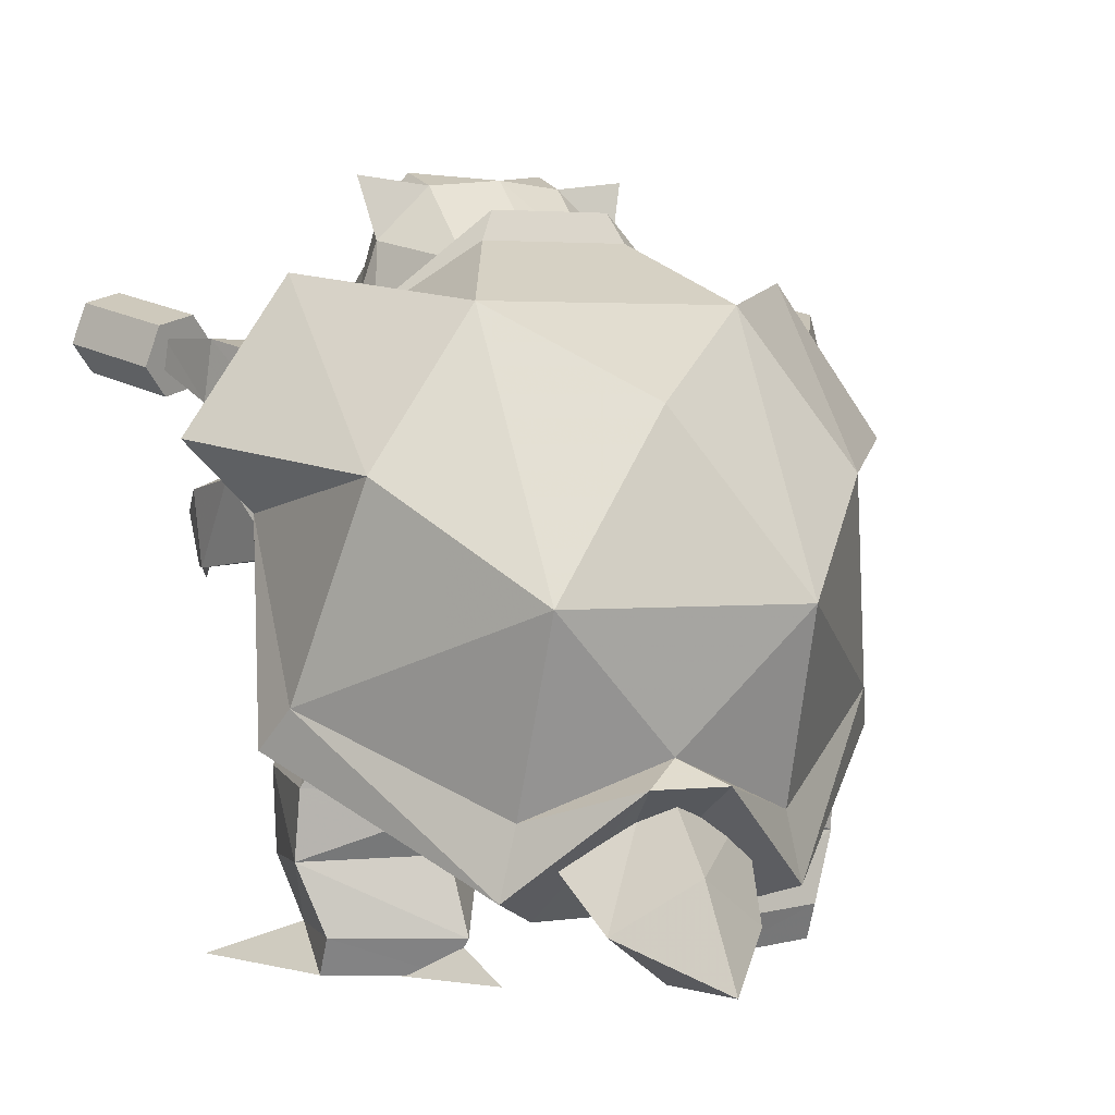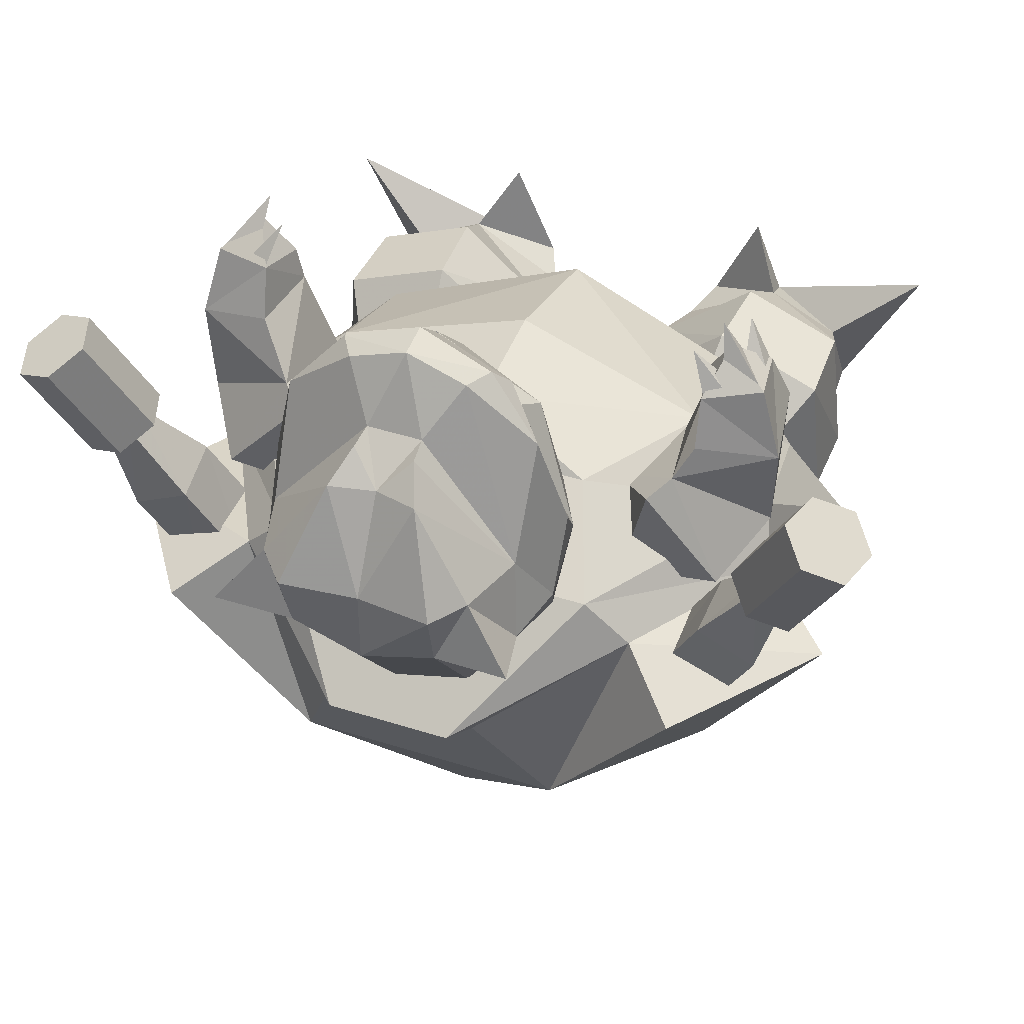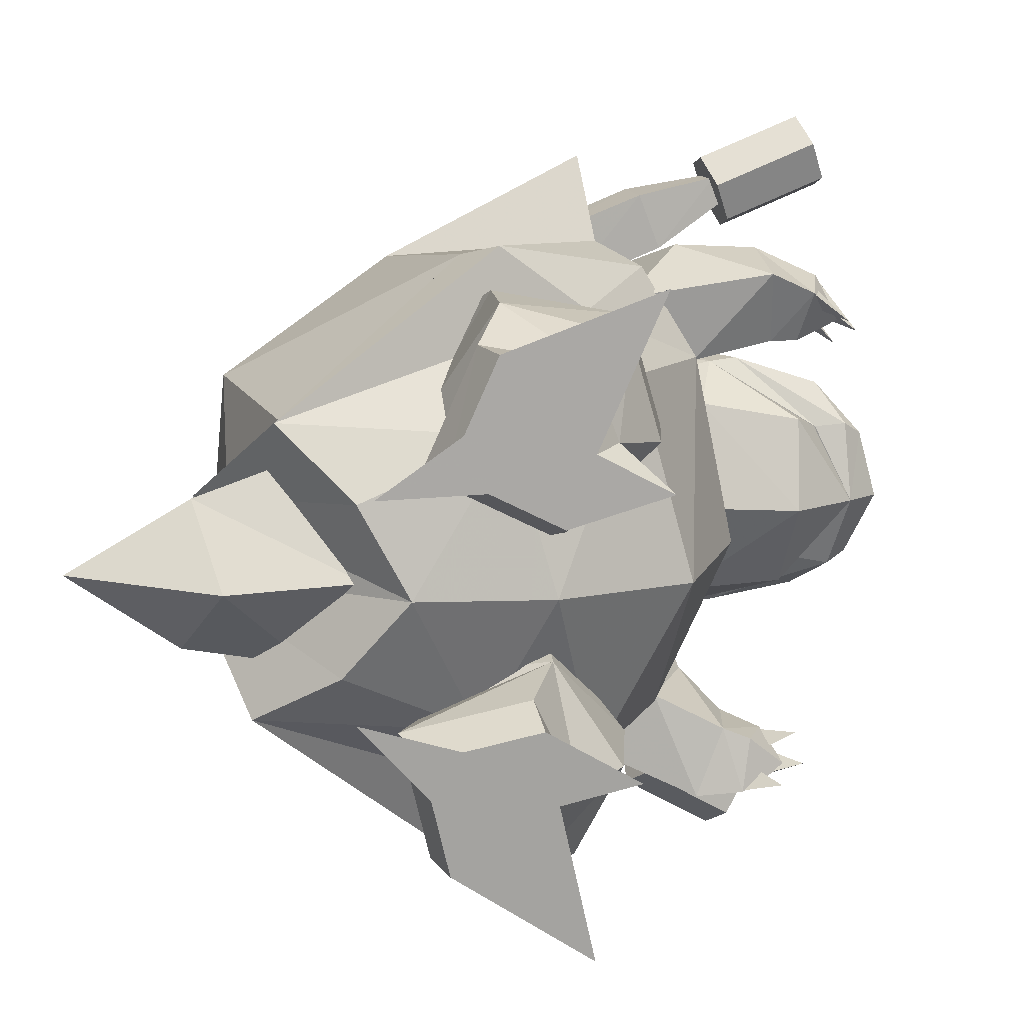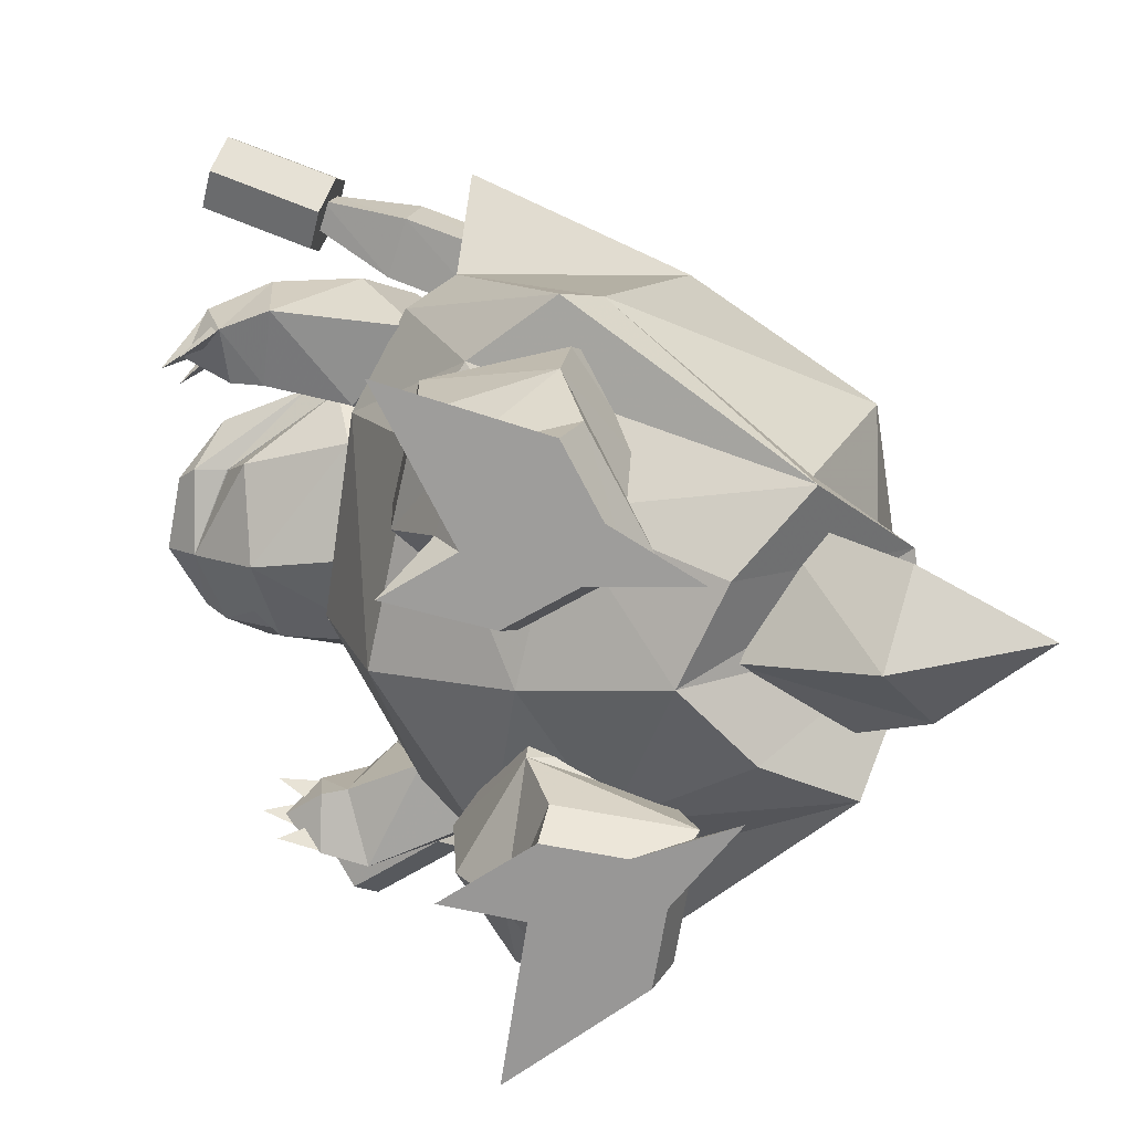
<metadata>
{"format":"obj","ext":"obj","renderer":"f3d","projection":"perspective","resolution":1024,"background":"white","views":[{"elev":2.8,"azim":158.8,"up":"+Y"},{"elev":43.4,"azim":-159.2,"up":"+Z"},{"elev":-73.9,"azim":-95.4,"up":"+Y"},{"elev":-69.4,"azim":99.0,"up":"+Y"}]}
</metadata>
<code>
o Mesh_Blastoise
v 0.07356 -0.2741 0.0391
v 0.1287 -0.2732 0.05465
v 0.1057 -0.274 0.1115
v 0.1909 -0.2716 -0.01751
v 0.2466 -0.2715 0.09212
v 0.1848 -0.2433 0.04497
v 0.1313 -0.2444 0.07076
v 0.08174 -0.2738 -0.09398
v 0.1003 -0.2474 -0.05441
v 0.1413 -0.2732 -0.02745
v 0.09598 -0.2742 -0.005596
v 0.2101 -0.1896 -0.02098
v 0.1903 -0.2426 -0.0328
v 0.04917 -0.1928 0.04307
v 0.06103 -0.2454 0.02954
v 0.1235 -0.1982 0.1024
v 0.1971 -0.1967 0.07313
v 0.09555 -0.2441 -0.06404
v 0.1052 -0.1857 -0.05007
v 0.105 -0.2729 -0.04568
v 0.1995 -0.1318 0.07382
v 0.208 -0.1363 -0.02787
v 0.1198 -0.1335 0.1055
v 0.044 -0.1399 0.03735
v 0.09302 -0.1433 -0.0785
v 0.1736 -0.08535 0.04015
v 0.1835 -0.08839 -0.04668
v 0.1135 -0.0495 -0.02192
v 0.1138 -0.08666 0.06392
v 0.04708 -0.09138 0.007565
v 0.09082 -0.09399 -0.08134
v -0.1295 -0.273 0.05427
v -0.07437 -0.2742 0.03878
v -0.1066 -0.2742 0.1111
v -0.1917 -0.2709 -0.01795
v -0.2474 -0.2706 0.09163
v -0.1854 -0.2427 0.04462
v -0.1319 -0.2443 0.07046
v -0.1008 -0.247 -0.05468
v -0.08241 -0.2735 -0.09431
v -0.142 -0.2727 -0.02784
v -0.09674 -0.274 -0.005943
v -0.2107 -0.1888 -0.02008
v -0.1908 -0.2418 -0.03316
v -0.04945 -0.1933 0.04313
v -0.06165 -0.2455 0.02931
v -0.1235 -0.1994 0.1027
v -0.1972 -0.1974 0.07385
v -0.09607 -0.2438 -0.0643
v -0.1059 -0.1848 -0.04962
v -0.1057 -0.2726 -0.04603
v -0.1994 -0.1312 0.07499
v -0.2084 -0.1359 -0.02665
v -0.1195 -0.1334 0.1063
v -0.04412 -0.1404 0.03777
v -0.09372 -0.1437 -0.07783
v -0.1837 -0.08814 -0.04567
v -0.1733 -0.085 0.0411
v -0.1133 -0.04965 -0.02133
v -0.1134 -0.08664 0.06458
v -0.04703 -0.0919 0.007912
v -0.09121 -0.0944 -0.08077
v 0.268 0.1909 0.134
v 0.2311 0.1474 0.1638
v 0.2393 0.1995 0.1466
v 0.2208 0.1778 0.1615
v 0.2783 0.2185 0.2225
v 0.2599 0.1968 0.2374
v 0.2702 0.1664 0.2397
v 0.2594 0.1383 0.1516
v 0.2778 0.16 0.1367
v 0.2984 0.1572 0.2275
v 0.3071 0.2099 0.2099
v 0.3169 0.179 0.2126
v 0.2455 0.1336 0.08861
v 0.2626 0.1596 0.1493
v 0.2037 0.1345 0.1094
v 0.2433 0.1605 0.1588
v 0.2424 0.1798 0.07914
v 0.2609 0.1812 0.145
v 0.2002 0.1801 0.1003
v 0.2411 0.1816 0.1549
v 0.1636 0.1627 0.02752
v 0.2053 0.1618 0.00672
v 0.1667 0.1165 0.03699
v 0.2089 0.1162 0.01581
v 0.1501 0.1811 0.07061
v 0.2766 0.1077 0.03327
v 0.1945 0.2269 0.04321
v 0.2187 0.05333 0.05242
v 0.1844 0.08319 -0.1115
v 0.09849 0.2031 -0.08761
v -0.2305 0.1465 0.1651
v -0.2675 0.1901 0.1356
v -0.2387 0.1986 0.1481
v -0.2202 0.1769 0.1628
v -0.2773 0.2175 0.2243
v -0.2588 0.1957 0.239
v -0.2691 0.1653 0.2413
v -0.2588 0.1374 0.153
v -0.2773 0.1592 0.1383
v -0.2974 0.1562 0.2292
v -0.3061 0.2089 0.2118
v -0.3159 0.178 0.2145
v -0.2621 0.1587 0.1509
v -0.2454 0.1328 0.08999
v -0.2035 0.1336 0.1105
v -0.2427 0.1596 0.1603
v -0.2604 0.1803 0.1466
v -0.2423 0.179 0.0806
v -0.2405 0.1807 0.1563
v -0.1999 0.1793 0.1015
v -0.1638 0.162 0.02846
v -0.2056 0.1612 0.007916
v -0.1668 0.1158 0.03785
v -0.2092 0.1156 0.01693
v -0.2767 0.1069 0.03472
v -0.1502 0.1807 0.07145
v -0.1948 0.2261 0.04449
v -0.2185 0.0528 0.05365
v -0.1852 0.08275 -0.1104
v -0.09948 0.2029 -0.08705
v 0.002888 0.1588 0.2998
v 0.0624 0.1736 0.263
v -0.05556 0.1736 0.2626
v -0.06789 0.1434 0.2444
v 0.003024 0.1103 0.2505
v 0.07482 0.1434 0.2449
v 0.08497 0.1237 0.1604
v 0.003254 0.09278 0.1742
v -0.07836 0.1238 0.1599
v -0.1039 0.1739 0.167
v 0.1114 0.1739 0.1677
v -0.08061 0.1601 0.09269
v 0.0885 0.1601 0.09322
v 0.00357 0.1427 0.07815
v 0.002888 0.1596 0.3
v -0.05556 0.1742 0.2636
v 0.0624 0.1742 0.264
v 0.1066 0.2007 0.1141
v 0.1115 0.2162 0.1395
v -0.1047 0.2163 0.1389
v -0.09881 0.2007 0.1135
v 0.07835 0.2915 0.1873
v 0.09996 0.2573 0.1324
v 0.1115 0.3078 0.1448
v -0.09307 0.2573 0.1318
v -0.07096 0.2915 0.1868
v -0.1046 0.3078 0.1441
v -0.04991 0.1908 0.3046
v -0.05977 0.1785 0.2894
v 0.002841 0.2104 0.321
v -0.03918 0.2096 0.3045
v 0.0565 0.1907 0.3049
v 0.002823 0.1857 0.3239
v 0.06562 0.1785 0.2898
v 0.04496 0.2096 0.3047
v 0.09319 0.2409 0.1852
v 0.05775 0.314 0.1829
v 0.03361 0.2792 0.2504
v 0.02364 0.2548 0.2687
v 0.02198 0.2361 0.2715
v -0.08582 0.2409 0.1846
v -0.02909 0.2792 0.2502
v -0.01925 0.2548 0.2686
v -0.01762 0.2362 0.2714
v -0.05114 0.314 0.1825
v 0.003488 0.3048 0.1232
v -0.04829 0.238 0.05264
v -0.04935 0.3005 0.1364
v 0.09376 0.2034 0.2632
v 0.113 0.1908 0.1909
v 0.003313 0.3054 0.1796
v 0.05648 0.238 0.05297
v 0.05624 0.3005 0.1367
v 0.003726 0.2415 0.03924
v -0.08772 0.2035 0.2626
v -0.1056 0.1909 0.1902
v 0.003095 0.2676 0.2456
v -0.000571 -0.2471 -0.307
v 0.05572 -0.2184 -0.2244
v -0.000236 -0.2594 -0.1935
v -0.000507 -0.1776 -0.255
v -0.05647 -0.2186 -0.2241
v -0.000366 -0.1021 -0.1724
v -3.7e-05 -0.2017 -0.09754
v 0.08394 -0.1515 -0.1354
v -0.08434 -0.1517 -0.135
v 0.218 0.02505 0.2244
v 0.2044 -0.003531 0.2495
v 0.2166 0.008738 0.2198
v 0.1924 0.05203 0.2296
v 0.1925 0.01951 0.2676
v 0.2223 0.0504 0.23
v 0.2017 0.02982 0.2253
v 0.1737 0.03995 0.2608
v 0.1808 0.05947 0.2331
v 0.1957 0.03839 0.2276
v 0.2124 0.0237 0.2222
v 0.1971 0.05469 0.2322
v 0.1794 0.06145 0.2336
v 0.2223 0.04995 0.2316
v 0.2304 0.06794 0.1846
v 0.2176 0.00742 0.2195
v 0.225 0.008006 0.1821
v 0.1738 0.08048 0.2011
v 0.1746 0.01891 0.2215
v 0.1685 0.02055 0.1986
v 0.1977 0.02685 0.2535
v 0.1445 0.01914 0.1391
v 0.148 0.1035 0.1647
v 0.1936 0.01983 0.08345
v 0.2205 0.07739 0.1219
v 0.1596 0.05228 0.04304
v 0.1006 0.0511 0.1095
v 0.1195 0.1143 0.07576
v 0.1332 0.12 0.1552
v 0.1915 0.1207 0.08889
v -0.1803 0.01652 0.2564
v -0.2002 0.03885 0.2292
v -0.1981 0.02205 0.2275
v -0.1677 0.04328 0.2676
v -0.1764 0.06766 0.2248
v -0.2057 0.06452 0.2306
v -0.1844 0.04457 0.2264
v -0.1651 0.07625 0.2248
v -0.152 0.06298 0.254
v -0.1788 0.05372 0.2259
v -0.1949 0.03739 0.2263
v -0.1809 0.07052 0.2276
v -0.2054 0.0644 0.2322
v -0.1638 0.07836 0.2247
v -0.222 0.07196 0.182
v -0.199 0.02064 0.2276
v -0.2124 0.01347 0.1927
v -0.1652 0.0909 0.1887
v -0.1575 0.0346 0.22
v -0.1556 0.03241 0.1993
v -0.1757 0.04743 0.2535
v -0.1375 0.01835 0.1394
v -0.1528 0.1014 0.1649
v -0.1833 0.0135 0.08111
v -0.2191 0.06696 0.1181
v -0.1514 0.05024 0.04271
v -0.09638 0.05572 0.1123
v -0.1211 0.1164 0.07772
v -0.1396 0.1197 0.1563
v -0.1939 0.1138 0.08687
v -0.2068 0.02433 0.09077
v -0.2367 -0.1099 -0.02321
v -0.192 -0.09394 0.04631
v -0.03021 -0.1216 -0.2326
v -0.000458 -0.1041 -0.2064
v 0.02918 -0.1215 -0.2328
v 0.04511 0.2747 0.02585
v 0.05583 0.2517 0.01683
v 0.2368 -0.1093 -0.02454
v 0.2218 -0.07773 -0.05223
v -0.05635 0.2515 0.01714
v -0.04563 0.2746 0.02611
v -0.1001 -0.1483 -0.1703
v 0.09951 -0.1481 -0.1708
v 0.118 0.1871 0.1047
v 0.2073 0.02482 0.08961
v 0.1966 -0.09347 0.04522
v 0.1439 0.004706 0.1386
v -0.1432 0.004361 0.1394
v 0.1119 -0.2017 -0.1714
v -0.1179 0.1868 0.1054
v -0.222 -0.07826 -0.05098
v -0.1124 -0.2019 -0.1708
v 0.06513 -0.2272 -0.1077
v -0.0652 -0.2273 -0.1073
v 0.000103 -0.2349 -0.06234
v -0.08716 0.1065 0.1462
v 0.08772 0.1067 0.1457
v 0.000403 0.07819 0.1787
v 0.000554 -0.1263 0.1449
v 0.1522 -0.1129 0.08639
v -0.1128 -0.1784 -0.003636
v 0.1132 -0.1782 -0.004272
v 0.000352 -0.1981 0.0423
v -0.1514 -0.1133 0.08725
v 0.000519 -0.008034 0.183
v -0.0955 -0.001948 -0.2269
v 0.09423 -0.00172 -0.2274
v -0.000692 0.1324 -0.1885
f 93 94 95
f 93 95 96
f 95 97 98
f 95 98 96
f 96 98 99
f 96 99 93
f 94 93 100
f 94 100 101
f 93 99 102
f 93 102 100
f 94 103 97
f 94 97 95
f 100 102 104
f 100 104 101
f 101 104 103
f 101 103 94
f 98 97 103
f 98 103 99
f 104 102 99
f 104 99 103
f 90 91 88
f 89 91 92
f 91 89 88
f 89 92 87
f 249 250 251
f 252 253 254
f 255 87 256
f 257 258 90
f 255 259 260
f 118 260 259
f 252 261 253
f 262 254 253
f 87 255 263
f 259 255 256
f 257 264 265
f 266 265 264
f 250 249 120
f 251 267 249
f 258 268 262
f 260 118 269
f 254 262 268
f 270 250 120
f 271 270 261
f 264 257 90
f 268 258 257
f 261 252 271
f 270 271 250
f 117 118 119
f 118 117 120
f 276 275 277
f 263 260 269
f 275 263 269
f 260 263 255
f 263 275 276
f 126 123 125
f 123 126 127
f 128 123 127
f 123 128 124
f 127 129 128
f 129 127 130
f 126 131 127
f 131 130 127
f 134 130 131
f 131 132 134
f 129 135 133
f 136 130 134
f 136 135 130
f 130 135 129
f 129 133 128
f 131 126 132
f 132 126 125
f 128 133 124
f 120 269 118
f 269 120 249
f 249 275 269
f 275 249 267
f 263 90 87
f 276 264 263
f 90 263 264
f 264 276 266
f 1 2 3
f 4 5 2
f 2 5 6
f 6 5 4
f 7 1 3
f 7 3 2
f 8 9 10
f 10 11 8
f 11 9 8
f 17 12 21
f 22 21 12
f 23 14 16
f 24 14 23
f 21 23 17
f 17 23 16
f 12 19 25
f 24 25 14
f 25 22 12
f 14 25 19
f 144 145 146
f 147 148 149
f 141 171 172
f 177 151 150
f 153 166 163
f 157 171 158
f 138 178 132
f 177 153 163
f 139 172 156
f 171 157 154
f 156 171 154
f 178 142 132
f 153 177 150
f 172 139 133
f 178 138 151
f 172 133 141
f 162 179 166
f 162 157 158
f 152 162 166
f 166 179 165
f 151 177 178
f 177 142 178
f 171 156 172
f 141 158 171
f 163 142 177
f 166 153 152
f 157 162 152
f 179 162 161
f 201 202 203
f 202 204 203
f 204 205 203
f 201 203 206
f 207 201 208
f 208 201 206
f 208 205 204
f 207 208 204
f 209 201 207
f 209 204 202
f 204 209 207
f 209 202 201
f 210 205 208
f 208 211 210
f 205 210 212
f 212 213 205
f 205 213 203
f 211 203 213
f 211 208 206
f 203 211 206
f 214 212 215
f 216 214 215
f 215 217 216
f 216 217 218
f 218 214 216
f 217 211 218
f 215 211 217
f 218 212 214
f 210 215 212
f 210 211 215
f 218 211 213
f 212 218 213
f 231 232 233
f 234 231 233
f 235 234 233
f 233 232 236
f 232 237 238
f 232 238 236
f 235 238 234
f 238 237 234
f 232 239 237
f 234 239 231
f 239 234 237
f 231 239 232
f 235 240 238
f 238 241 236
f 240 235 242
f 243 242 235
f 243 235 233
f 233 241 243
f 241 233 236
f 241 238 240
f 242 244 245
f 244 246 245
f 247 245 246
f 247 246 248
f 244 248 246
f 241 247 248
f 241 245 247
f 242 248 244
f 245 240 242
f 241 240 245
f 241 248 243
f 248 242 243
f 189 190 191
f 192 193 194
f 190 195 191
f 195 190 189
f 196 197 198
f 193 192 199
f 198 200 196
f 200 197 196
f 194 193 199
f 219 220 221
f 222 223 224
f 225 219 221
f 219 225 220
f 226 227 228
f 223 222 229
f 230 228 227
f 226 230 227
f 222 224 229
f 121 120 117
f 121 119 122
f 119 121 117
f 122 119 118
f 122 285 121
f 286 92 91
f 122 256 92
f 286 258 262
f 87 92 256
f 122 118 259
f 285 253 261
f 253 286 262
f 256 122 259
f 253 285 286
f 285 287 286
f 261 270 285
f 92 286 287
f 287 122 92
f 90 258 91
f 285 122 287
f 270 120 121
f 258 286 91
f 270 121 285
f 26 27 28
f 26 22 27
f 29 24 23
f 28 29 26
f 29 23 26
f 26 23 21
f 29 30 24
f 22 26 21
f 30 29 28
f 28 27 31
f 30 31 25
f 25 24 30
f 22 25 27
f 27 25 31
f 28 31 30
f 43 48 52
f 52 53 43
f 45 54 47
f 45 55 54
f 54 52 47
f 47 52 48
f 50 43 56
f 56 55 45
f 53 56 43
f 56 45 50
f 37 43 44
f 45 38 46
f 38 45 47
f 37 48 43
f 37 38 48
f 48 38 47
f 45 46 49
f 44 43 49
f 50 45 49
f 43 50 49
f 44 35 37
f 33 46 38
f 32 38 37
f 46 51 49
f 33 32 35
f 33 51 46
f 44 51 35
f 44 49 51
f 33 35 51
f 123 124 125
f 125 124 132
f 132 124 133
f 32 33 34
f 35 32 36
f 36 32 37
f 36 37 35
f 38 34 33
f 34 38 32
f 39 40 41
f 42 41 40
f 39 42 40
f 145 144 158
f 144 159 160
f 158 160 161
f 160 158 144
f 158 161 162
f 148 147 163
f 164 163 165
f 165 163 166
f 163 164 148
f 167 148 164
f 63 64 65
f 65 64 66
f 67 65 68
f 68 65 66
f 68 66 69
f 69 66 64
f 64 63 70
f 70 63 71
f 69 64 72
f 72 64 70
f 73 63 67
f 67 63 65
f 72 70 74
f 74 70 71
f 74 71 73
f 73 71 63
f 105 106 107
f 105 107 108
f 109 110 106
f 109 106 105
f 111 112 110
f 111 110 109
f 112 113 114
f 112 114 110
f 108 107 112
f 108 112 111
f 107 115 113
f 107 113 112
f 106 116 115
f 106 115 107
f 110 114 116
f 110 116 106
f 137 138 139
f 133 138 132
f 138 133 139
f 137 150 151
f 150 152 153
f 154 152 155
f 154 137 156
f 152 150 155
f 152 154 157
f 137 154 155
f 150 137 155
f 168 169 170
f 147 169 143
f 173 160 159
f 145 174 175
f 142 147 143
f 176 134 169
f 168 159 175
f 135 174 140
f 134 143 169
f 137 139 156
f 167 168 170
f 164 173 167
f 159 168 173
f 174 168 175
f 145 141 140
f 168 167 173
f 138 137 151
f 174 145 140
f 169 147 170
f 165 179 164
f 179 161 160
f 176 135 136
f 158 141 145
f 149 170 147
f 147 142 163
f 144 175 159
f 175 146 145
f 170 148 167
f 146 175 144
f 170 149 148
f 168 174 176
f 173 164 179
f 169 168 176
f 135 176 174
f 160 173 179
f 134 176 136
f 67 68 73
f 73 68 69
f 72 74 69
f 69 74 73
f 57 58 59
f 53 58 57
f 55 60 54
f 60 59 58
f 54 60 52
f 52 60 58
f 61 60 55
f 58 53 52
f 60 61 59
f 57 59 62
f 62 61 56
f 55 56 61
f 56 53 57
f 56 57 62
f 62 59 61
f 266 278 279
f 250 271 251
f 265 266 279
f 280 251 271
f 274 281 282
f 280 274 282
f 251 280 283
f 281 265 279
f 277 267 284
f 266 277 284
f 278 266 284
f 267 278 284
f 282 279 278
f 282 283 280
f 281 274 272
f 274 280 273
f 268 257 265
f 267 277 275
f 267 251 283
f 281 272 268
f 279 282 281
f 265 281 268
f 278 267 283
f 277 266 276
f 273 280 271
f 283 282 278
f 87 88 89
f 88 87 90
f 272 254 268
f 252 273 271
f 252 274 273
f 274 254 272
f 254 274 252
f 75 76 77
f 77 76 78
f 79 80 75
f 75 80 76
f 81 82 79
f 79 82 80
f 83 81 84
f 84 81 79
f 77 78 81
f 81 78 82
f 85 77 83
f 83 77 81
f 86 75 85
f 85 75 77
f 84 79 86
f 86 79 75
f 180 181 182
f 180 183 181
f 180 184 183
f 180 182 184
f 185 181 183
f 186 182 187
f 188 184 186
f 187 181 185
f 188 183 184
f 187 182 181
f 186 184 182
f 185 183 188
f 185 188 187
f 187 188 186
f 140 141 133
f 142 143 132
f 134 132 143
f 133 135 140
f 12 6 13
f 7 14 15
f 14 7 16
f 17 6 12
f 7 6 16
f 16 6 17
f 15 14 18
f 12 13 18
f 14 19 18
f 19 12 18
f 4 13 6
f 15 1 7
f 7 2 6
f 20 15 18
f 2 1 4
f 20 1 15
f 20 13 4
f 18 13 20
f 4 1 20

</code>
